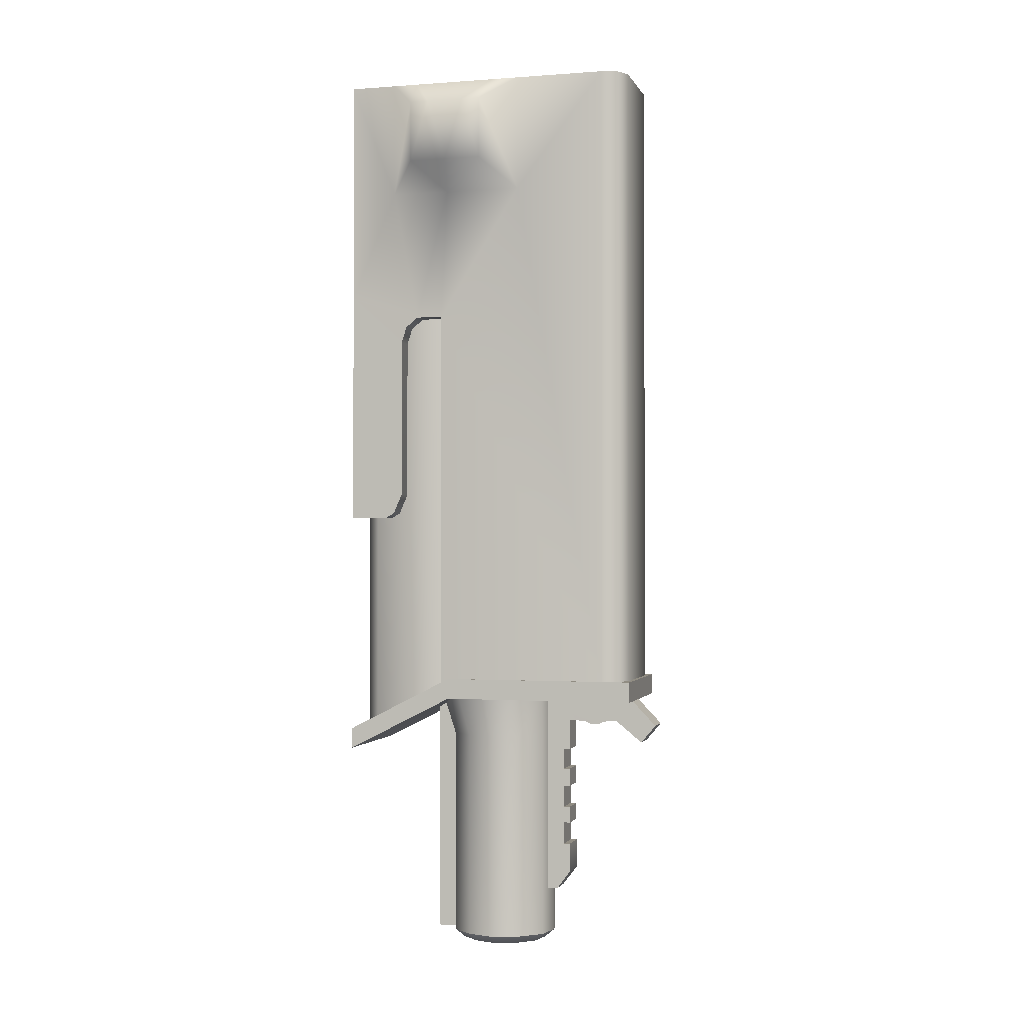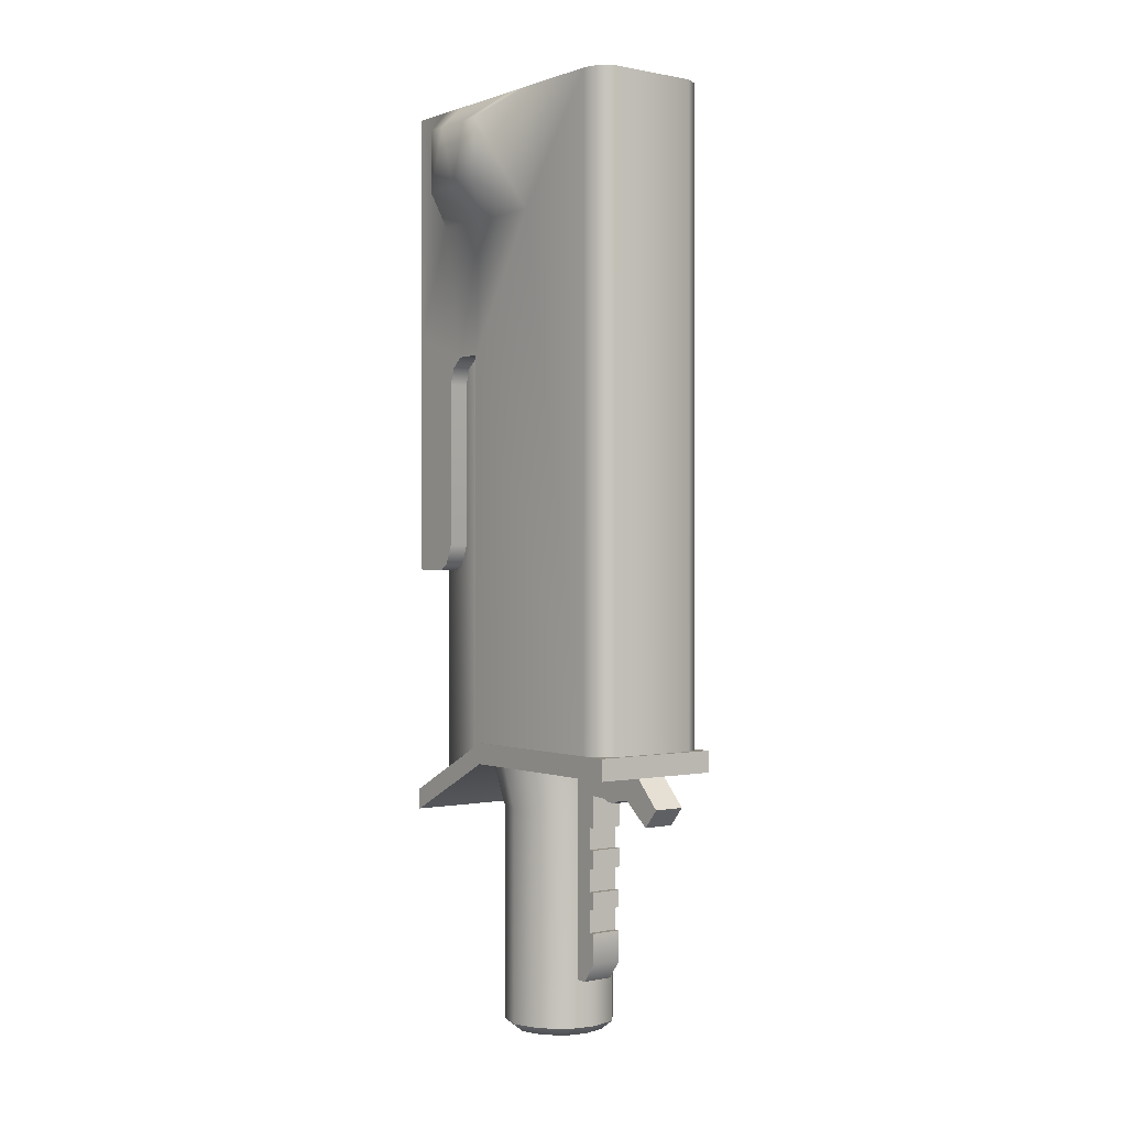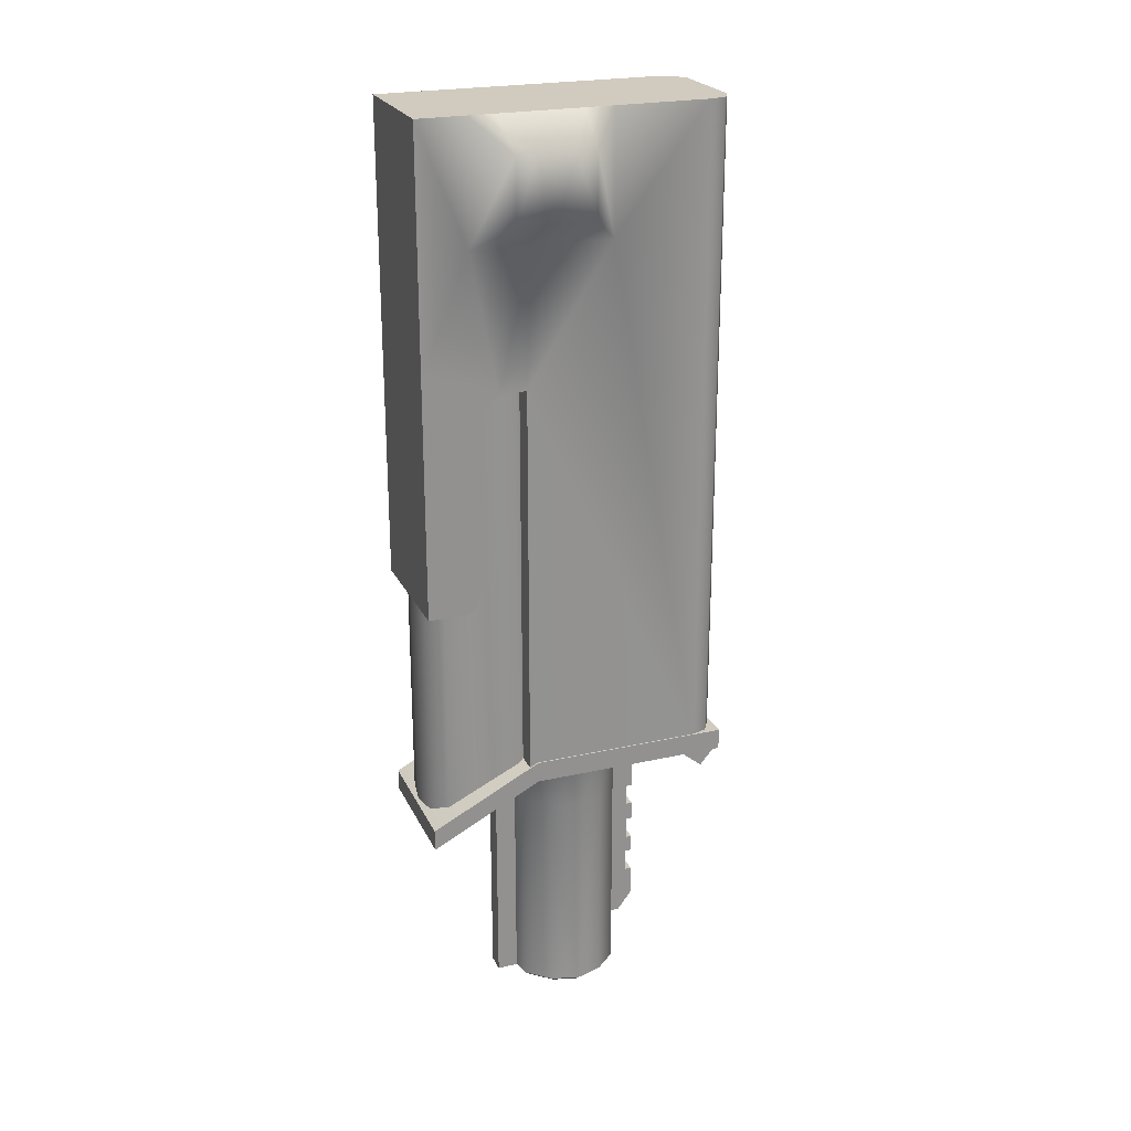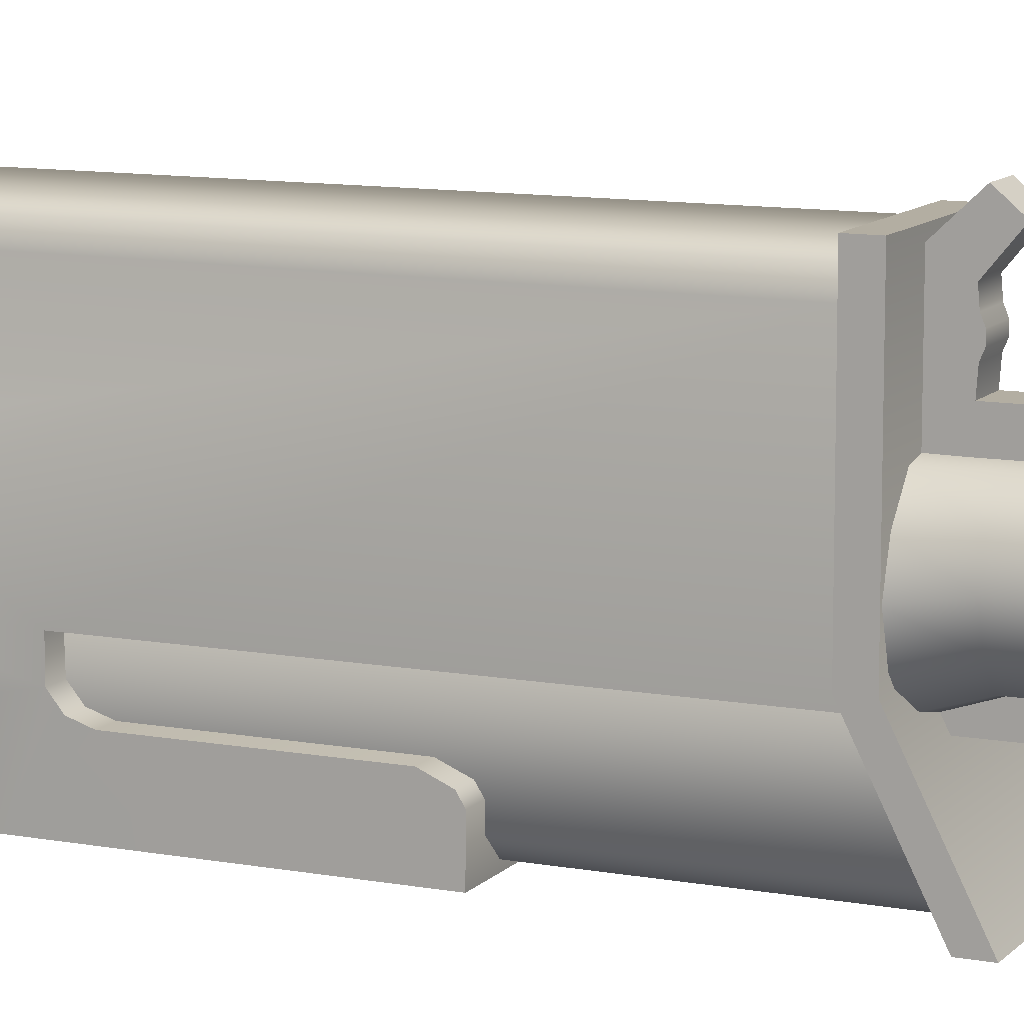
<metadata>
{"format":"obj","ext":"obj","renderer":"f3d","projection":"perspective","resolution":1024,"background":"white","views":[{"elev":-1.2,"azim":105.3,"up":"+Z"},{"elev":0.1,"azim":142.7,"up":"+Z"},{"elev":23.5,"azim":69.4,"up":"+Z"},{"elev":10.8,"azim":114.7,"up":"+Y"}]}
</metadata>
<code>
v  -0.2564 5.149 -13.59
v  -0.2564 5.149 -20.04
v  -0.2564 4.501 -20.04
v  -0.2564 4.497 -13.59
v  -2.678 4.414 1.466
v  -2.678 5.399 1.466
v  -1.662 5.159 0.7606
v  -1.665 4.984 -2.748
v  -1.667 4.282 -2.748
v  -1.661 3.599 0.7622
v  -2.678 4.413 3.095
v  -2.678 4.902 3.094
v  -2.678 5.391 3.094
v  -1.664 3.6 3.85
v  -1.664 4.281 3.85
v  -1.664 5.377 3.85
v  -2.678 5.879 3.093
v  -2.678 6.365 1.466
v  -1.663 7.197 0.7585
v  -1.665 9.583 -12.9
v  -1.665 4.984 -13.18
v  -2.678 6.368 3.093
v  -1.664 6.455 3.85
v  -1.664 7.189 3.85
v  -1.665 9.583 3.85
v  -1.548 10.01 3.85
v  -1.547 10.01 -12.9
v  -1.154 10.23 3.85
v  -1.153 10.23 -12.91
v  1.154 10.23 3.85
v  1.153 10.23 -12.91
v  1.696 2.352 -14.34
v  1.696 2.352 -14.89
v  1.696 5.198 -13.44
v  1.696 5.198 -12.89
v  1.696 10.34 -13.44
v  1.696 10.34 -12.89
v  -1.696 5.198 -13.44
v  -1.696 10.34 -13.44
v  -1.696 2.352 -14.89
v  -1.696 5.198 -12.89
v  -1.696 10.34 -12.89
v  -1.696 2.352 -14.34
v  -1.689 7.819 -10.89
v  -1.689 7.982 -11.21
v  -1.764 7.915 -11.25
v  -1.695 7.021 -10.89
v  -1.764 7.773 -10.97
v  -1.689 7.848 -11.28
v  -1.689 7.727 -11.04
v  -1.764 7.024 -10.97
v  -1.814 6.84 -10.8
v  -1.879 6.849 -10.89
v  -2.096 6.842 -10.6
v  -2.154 6.851 -10.69
v  -2.188 7.031 -10.54
v  -2.243 7.034 -10.63
v  -2.188 8.919 -10.54
v  -1.614 7.773 -10.97
v  -1.615 6.984 -10.96
v  -1.683 6.987 -11.04
v  -1.844 6.743 -10.92
v  -2.208 6.746 -10.66
v  -2.334 7.004 -10.57
v  -2.243 8.917 -10.63
v  -1.779 6.734 -10.84
v  -2.15 6.737 -10.58
v  -2.279 7.002 -10.48
v  -2.334 8.947 -10.57
v  -2.279 8.95 -10.48
v  -2.207 9.196 -10.66
v  -2.149 9.205 -10.58
v  -1.815 9.098 -10.8
v  -1.695 8.903 -10.89
v  -1.615 8.938 -10.96
v  -1.778 9.203 -10.84
v  -2.096 9.099 -10.6
v  -1.843 9.194 -10.92
v  -1.683 8.935 -11.04
v  -2.154 9.09 -10.69
v  -1.881 9.089 -10.89
v  -1.764 8.9 -10.97
v  -1.764 8.382 -10.97
v  -1.688 8.422 -11.04
v  -1.614 8.381 -10.96
v  -1.69 8.341 -10.89
v  -1.764 8.184 -11.26
v  -1.69 8.121 -11.22
v  -1.688 8.246 -11.3
v  -1.614 8.183 -11.26
v  2.678 6.368 3.093
v  2.678 6.365 1.466
v  1.663 7.197 0.7585
v  2.678 5.879 3.093
v  1.665 4.984 -2.748
v  1.665 4.984 -13.18
v  1.665 9.567 -12.9
v  1.662 5.159 0.7606
v  2.678 5.399 1.466
v  2.678 5.391 3.094
v  1.664 5.377 3.85
v  2.678 4.902 3.094
v  1.664 4.281 3.85
v  2.678 4.414 1.466
v  1.667 4.282 -2.748
v  1.661 3.599 0.7622
v  2.678 4.413 3.095
v  1.664 3.6 3.85
v  1.661 2.369 3.85
v  1.663 2.369 -2.14
v  1.665 3.958 -3.006
v  1.665 3.818 -3.437
v  1.665 3.818 -7.727
v  1.665 2.369 -8.372
v  1.665 3.372 -8.379
v  1.665 3.595 -8.245
v  -1.614 7.915 -11.25
v  -1.814 8.28 -11.21
v  -1.795 7.858 -11.2
v  -1.61 7.786 -11.2
v  -1.63 8.352 -11.21
v  -1.795 7.858 -11.55
v  -1.61 7.786 -11.55
v  -1.814 8.28 -11.55
v  -1.63 8.352 -11.55
v  -1.661 2.369 3.85
v  1.548 10.01 3.85
v  1.665 9.583 3.85
v  1.664 7.189 3.85
v  1.664 6.455 3.85
v  -1.665 3.958 -3.006
v  -1.665 2.369 -8.372
v  -1.665 3.372 -8.379
v  -1.665 3.595 -8.245
v  -1.665 3.818 -7.727
v  -1.665 3.818 -3.437
v  0.4108 10.43 -14.64
v  -0.4108 10.43 -14.64
v  -0.4108 10.82 -14.17
v  0.4108 10.82 -14.17
v  0.4108 9.204 -14.16
v  0.4108 9.383 -14.09
v  0.4108 8.813 -14.09
v  0.4108 8.992 -14.16
v  0.4108 8.383 -14.06
v  0.4108 8.223 -14.88
v  0.4108 8.383 -14.88
v  0.4114 7.644 -13.43
v  0.4108 10.12 -13.43
v  0.4108 9.715 -14.06
v  0.4108 8.223 -15.44
v  0.4108 8.382 -16.94
v  0.4108 8.382 -16.5
v  0.4108 8.223 -16.5
v  0.4108 8.223 -16.94
v  0.4114 7.648 -18.8
v  0.4108 8.223 -15.92
v  0.4108 8.382 -15.92
v  0.4108 8.383 -15.44
v  0.4108 8.223 -17.54
v  0.4108 8.015 -18.8
v  0.4108 8.382 -18.32
v  0.4108 8.382 -17.54
v  -0.4108 10.12 -13.43
v  -0.4108 9.715 -14.06
v  -0.4108 9.383 -14.09
v  -0.4108 9.204 -14.16
v  -0.4108 8.992 -14.16
v  -0.4108 8.813 -14.09
v  -0.4108 8.383 -14.06
v  -0.4108 8.223 -16.94
v  -0.4108 8.382 -16.94
v  -0.4108 8.223 -17.54
v  -0.4108 8.382 -16.5
v  -0.4108 8.223 -16.5
v  -0.4108 8.223 -15.92
v  -0.4108 8.382 -15.92
v  -0.4108 8.383 -15.44
v  -0.4108 8.223 -15.44
v  -0.4108 8.223 -14.88
v  -0.4108 8.383 -14.88
v  -0.4108 8.382 -17.54
v  -0.4114 7.648 -18.8
v  -0.4108 8.015 -18.8
v  -0.4108 8.382 -18.32
v  -0.4114 7.644 -13.43
v  0 4.977 -14.48
v  0 4.977 -20.03
v  0.7331 5.134 -20.03
v  1.237 5.692 -14.48
v  1.237 5.692 -20.03
v  1.466 6.404 -20.03
v  0.7331 5.134 -14.48
v  0 4.616 -13.4
v  0.8251 4.813 -13.4
v  1.393 5.42 -13.4
v  1.65 6.242 -13.4
v  1.466 6.404 -14.48
v  0.7331 7.673 -20.03
v  0.7331 7.673 -14.48
v  1.237 7.12 -14.48
v  1.237 7.12 -20.03
v  1.393 7.028 -13.4
v  0.8251 7.671 -13.4
v  0 7.832 -13.4
v  0 7.835 -14.48
v  0 7.835 -20.03
v  -1.778 8.087 -11.4
v  -1.778 8.333 -11.48
v  -1.778 7.841 -11.48
v  -1.778 7.689 -11.69
v  -1.778 7.689 -11.94
v  -1.778 7.842 -12.15
v  -1.778 8.088 -12.23
v  -1.778 8.333 -12.15
v  -1.778 8.485 -11.94
v  -1.778 8.485 -11.69
v  -0.7331 5.134 -20.03
v  -0.7331 5.134 -14.48
v  -1.237 5.692 -14.48
v  -1.393 5.42 -13.4
v  -1.65 6.242 -13.4
v  -1.466 6.404 -14.48
v  -1.393 7.028 -13.4
v  -1.237 7.12 -14.48
v  -0.825 7.671 -13.4
v  -0.7331 7.673 -14.48
v  -0.825 4.813 -13.4
v  -0.7331 7.673 -20.03
v  -1.237 5.692 -20.03
v  -1.466 6.404 -20.03
v  -1.237 7.12 -20.03
v  0.5887 7.423 -20.26
v  0 7.553 -20.26
v  0.9937 6.98 -20.26
v  1.177 6.404 -20.26
v  0.9937 5.832 -20.26
v  0.5887 5.384 -20.26
v  0 5.259 -20.26
v  0.2564 4.501 -20.04
v  0.2564 4.497 -13.59
v  0.2564 5.149 -13.59
v  0.2564 5.149 -20.04
v  -0.5887 7.423 -20.26
v  -0.9937 6.98 -20.26
v  -1.177 6.404 -20.26
v  -0.9937 5.832 -20.26
v  -0.5887 5.384 -20.26
v  1.547 9.999 -12.9
v  -1.663 2.369 -2.14
v  1.663 2.369 -1.94
v  0 2.424 -1.687
v  0 2.424 -14.51
v  0.7095 2.534 -14.51
v  0.7095 2.534 -1.687
v  1.126 2.928 -14.27
v  1.126 2.928 -1.687
v  1.206 4.857 -13.3
v  1.206 4.857 -1.687
v  1.008 5.122 -1.687
v  1.008 5.122 -13.3
v  -1.008 5.122 -1.687
v  -1.008 5.122 -13.3
v  -1.206 4.857 -13.3
v  -1.206 4.857 -1.687
v  -1.126 2.928 -1.687
v  -1.126 2.928 -14.27
v  -0.7095 2.534 -1.687
v  -0.7095 2.534 -14.51
v  -1.55 8.087 -11.4
v  -1.55 8.333 -11.48
v  -1.55 8.485 -11.69
v  -1.55 8.485 -11.94
v  -1.55 8.333 -12.15
v  -1.55 8.088 -12.23
v  -1.55 7.842 -12.15
v  -1.55 7.689 -11.94
v  -1.55 7.689 -11.69
v  -1.55 7.841 -11.48
o barrel1
g barrel1
f 1 2 3
f 3 4 1
f 5 6 7
f 8 9 7
f 9 10 7
f 7 10 5
f 11 5 10
f 5 11 12
f 12 6 5
f 12 13 6
f 11 14 15
f 15 12 11
f 12 15 16
f 16 13 12
f 17 13 16
f 6 13 17
f 18 6 17
f 7 6 18
f 18 19 7
f 7 19 8
f 8 19 20
f 8 20 21
f 19 18 22
f 17 22 18
f 16 23 17
f 22 17 23
f 23 24 22
f 22 24 19
f 19 24 25
f 19 25 20
f 20 25 26
f 26 27 20
f 27 26 28
f 28 29 27
f 29 28 30
f 30 31 29
f 32 33 34
f 34 35 32
f 35 34 36
f 36 37 35
f 38 39 36
f 36 34 38
f 38 34 33
f 33 40 38
f 41 42 39
f 39 38 41
f 43 41 38
f 38 40 43
f 44 45 46
f 47 44 48
f 46 48 44
f 48 46 49
f 49 50 48
f 51 48 50
f 48 51 47
f 52 47 51
f 51 53 52
f 54 52 53
f 53 55 54
f 56 54 55
f 55 57 56
f 58 56 57
f 59 60 61
f 61 50 59
f 50 61 51
f 53 51 61
f 61 62 53
f 55 53 62
f 62 63 55
f 57 55 63
f 63 64 57
f 65 57 64
f 62 61 60
f 60 66 62
f 63 62 66
f 66 67 63
f 64 63 67
f 67 68 64
f 69 64 68
f 68 70 69
f 71 69 70
f 70 72 71
f 73 74 75
f 75 76 73
f 77 73 76
f 76 72 77
f 58 77 72
f 72 70 58
f 56 58 70
f 70 68 56
f 54 56 68
f 68 67 54
f 78 71 72
f 72 76 78
f 79 78 76
f 76 75 79
f 64 69 65
f 80 65 69
f 69 71 80
f 81 80 71
f 71 78 81
f 82 81 78
f 78 79 82
f 83 82 79
f 79 84 83
f 84 79 75
f 75 85 84
f 85 75 74
f 74 86 85
f 83 87 88
f 87 83 84
f 84 89 87
f 89 84 85
f 85 90 89
f 90 85 86
f 86 88 90
f 57 65 58
f 77 58 65
f 65 80 77
f 73 77 80
f 80 81 73
f 74 73 81
f 81 82 74
f 86 74 82
f 82 83 86
f 88 86 83
f 40 33 32
f 32 43 40
f 42 37 36
f 36 39 42
f 91 92 93
f 92 91 94
f 95 96 97
f 95 97 93
f 95 93 98
f 98 93 92
f 92 99 98
f 94 99 92
f 99 94 100
f 101 100 94
f 102 100 101
f 101 103 102
f 98 99 104
f 98 105 95
f 105 98 106
f 104 106 98
f 106 104 107
f 102 107 104
f 104 99 102
f 102 99 100
f 107 102 103
f 103 108 107
f 107 108 106
f 109 106 108
f 110 106 109
f 105 106 110
f 110 111 105
f 111 110 112
f 113 112 110
f 110 114 113
f 113 114 115
f 115 116 113
f 88 87 89
f 90 88 89
f 45 117 49
f 49 46 45
f 118 119 120
f 120 121 118
f 119 122 123
f 123 120 119
f 124 118 121
f 121 125 124
f 122 124 125
f 125 123 122
f 122 119 118
f 118 124 122
f 101 16 15
f 15 103 101
f 103 15 14
f 14 108 103
f 108 14 126
f 126 109 108
f 127 30 28
f 28 26 127
f 127 26 25
f 25 128 127
f 128 25 24
f 24 129 128
f 129 24 23
f 23 130 129
f 130 23 16
f 16 101 130
f 41 43 32
f 32 35 41
f 41 35 37
f 37 42 41
f 111 131 9
f 9 105 111
f 105 9 8
f 8 95 105
f 114 132 133
f 133 115 114
f 115 133 134
f 134 116 115
f 116 134 135
f 135 113 116
f 113 135 136
f 136 112 113
f 112 136 131
f 131 111 112
f 95 8 21
f 21 96 95
f 137 138 139
f 139 140 137
f 141 142 143
f 143 144 141
f 145 146 147
f 148 146 145
f 148 145 143
f 143 142 148
f 149 148 142
f 142 150 149
f 149 150 137
f 137 140 149
f 146 148 151
f 152 153 154
f 154 155 152
f 154 156 155
f 156 154 157
f 157 148 156
f 151 148 157
f 151 157 158
f 158 159 151
f 160 155 156
f 156 161 160
f 160 161 162
f 162 163 160
f 139 164 149
f 149 140 139
f 138 137 150
f 150 165 138
f 165 150 142
f 142 166 165
f 166 142 141
f 141 167 166
f 168 167 141
f 141 144 168
f 169 168 144
f 144 143 169
f 169 143 145
f 145 170 169
f 171 172 152
f 152 155 171
f 173 171 155
f 155 160 173
f 174 175 154
f 154 153 174
f 172 174 153
f 153 152 172
f 176 177 158
f 158 157 176
f 175 176 157
f 157 154 175
f 178 179 151
f 151 159 178
f 177 178 159
f 159 158 177
f 180 181 147
f 147 146 180
f 179 180 146
f 146 151 179
f 182 173 160
f 160 163 182
f 181 170 145
f 145 147 181
f 183 184 161
f 161 156 183
f 173 182 185
f 185 184 173
f 173 184 183
f 183 171 173
f 179 178 177
f 177 176 179
f 179 176 186
f 183 186 176
f 176 175 183
f 175 171 183
f 172 171 175
f 175 174 172
f 180 179 186
f 164 139 138
f 138 165 164
f 164 165 166
f 166 186 164
f 186 166 169
f 169 170 186
f 186 170 180
f 170 181 180
f 167 168 169
f 169 166 167
f 187 188 189
f 190 191 192
f 189 191 190
f 190 193 189
f 189 193 187
f 194 187 193
f 193 195 194
f 196 195 193
f 193 190 196
f 197 196 190
f 190 198 197
f 199 200 201
f 201 202 199
f 192 202 201
f 201 198 192
f 192 198 190
f 203 197 198
f 198 201 203
f 204 203 201
f 201 200 204
f 205 204 200
f 200 206 205
f 206 200 199
f 199 207 206
f 185 182 163
f 163 162 185
f 184 185 162
f 162 161 184
f 208 209 210
f 209 211 210
f 209 212 211
f 209 213 212
f 209 214 213
f 209 215 214
f 209 216 215
f 209 217 216
f 218 188 187
f 187 219 218
f 218 219 220
f 221 220 219
f 220 221 222
f 222 223 220
f 223 222 224
f 224 225 223
f 225 224 226
f 226 227 225
f 219 228 221
f 194 228 219
f 219 187 194
f 227 226 205
f 205 206 227
f 229 227 206
f 206 207 229
f 220 230 218
f 231 230 220
f 220 223 231
f 231 223 225
f 225 232 231
f 229 232 225
f 225 227 229
f 233 234 207
f 207 199 233
f 233 199 202
f 202 235 233
f 236 235 202
f 202 192 236
f 236 192 191
f 191 237 236
f 238 237 191
f 191 189 238
f 238 189 188
f 188 239 238
f 4 3 240
f 240 241 4
f 242 241 240
f 240 243 242
f 3 2 243
f 243 240 3
f 207 234 244
f 244 229 207
f 232 229 244
f 244 245 232
f 232 245 246
f 246 231 232
f 230 231 246
f 246 247 230
f 230 247 248
f 248 218 230
f 188 218 248
f 248 239 188
f 249 31 30
f 30 127 249
f 249 127 128
f 128 97 249
f 93 97 128
f 93 128 129
f 93 129 91
f 91 129 130
f 130 94 91
f 94 130 101
f 135 134 133
f 133 132 135
f 135 132 250
f 250 136 135
f 131 136 250
f 9 131 250
f 250 10 9
f 250 126 10
f 126 14 10
f 10 14 11
f 250 132 114
f 126 250 114
f 126 114 251
f 126 251 109
f 252 253 254
f 254 255 252
f 255 254 256
f 256 257 255
f 257 256 258
f 258 259 257
f 260 259 258
f 258 261 260
f 52 54 67
f 67 66 52
f 47 52 66
f 66 60 47
f 44 47 60
f 60 59 44
f 45 44 59
f 59 117 45
f 117 59 50
f 50 49 117
f 262 263 264
f 264 265 262
f 266 265 264
f 264 267 266
f 268 266 267
f 267 269 268
f 252 268 269
f 269 253 252
f 208 270 271
f 271 209 208
f 209 271 272
f 272 217 209
f 217 272 273
f 273 216 217
f 216 273 274
f 274 215 216
f 215 274 275
f 275 214 215
f 214 275 276
f 276 213 214
f 213 276 277
f 277 212 213
f 212 277 278
f 278 211 212
f 211 278 279
f 279 210 211
f 210 279 270
f 270 208 210
f 248 247 246
f 248 246 245
f 248 245 244
f 248 244 234
f 248 234 233
f 248 233 235
f 248 235 236
f 248 236 237
f 248 237 238
f 248 238 239

</code>
